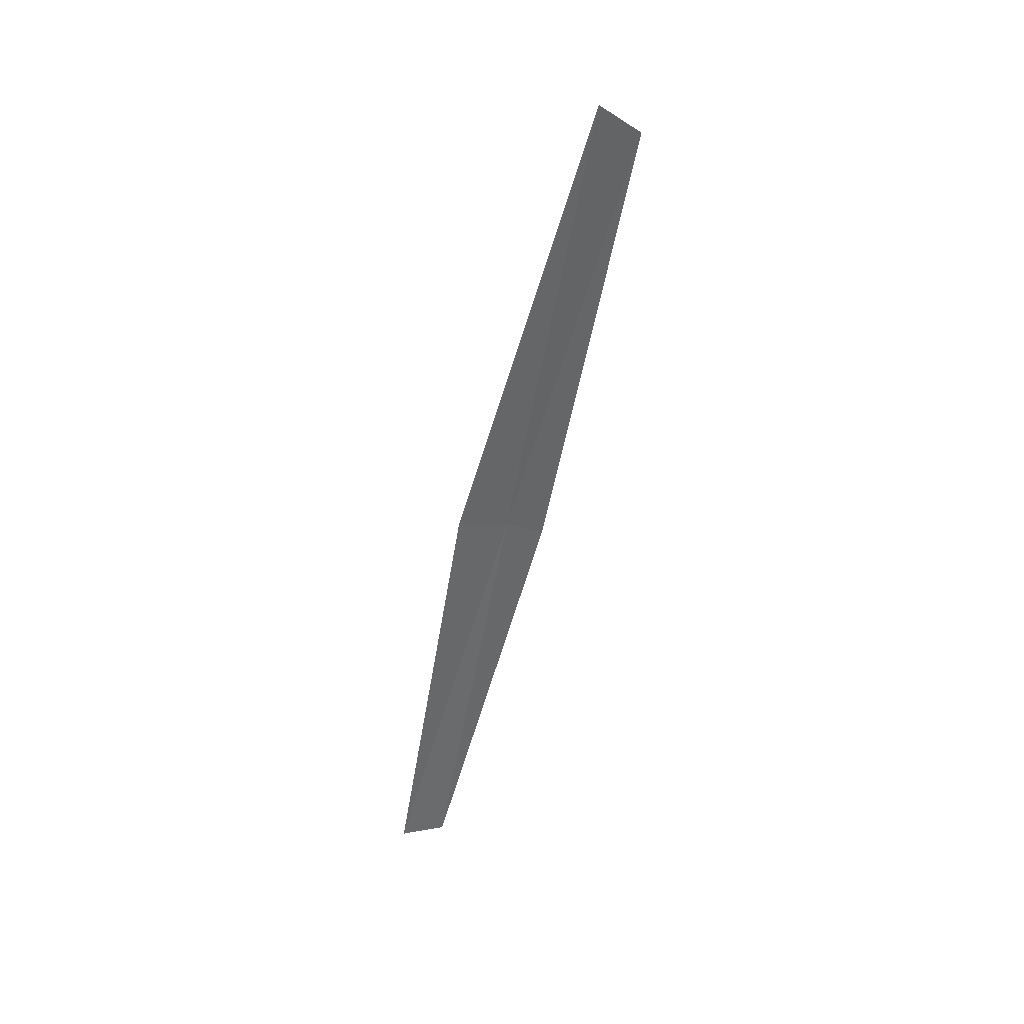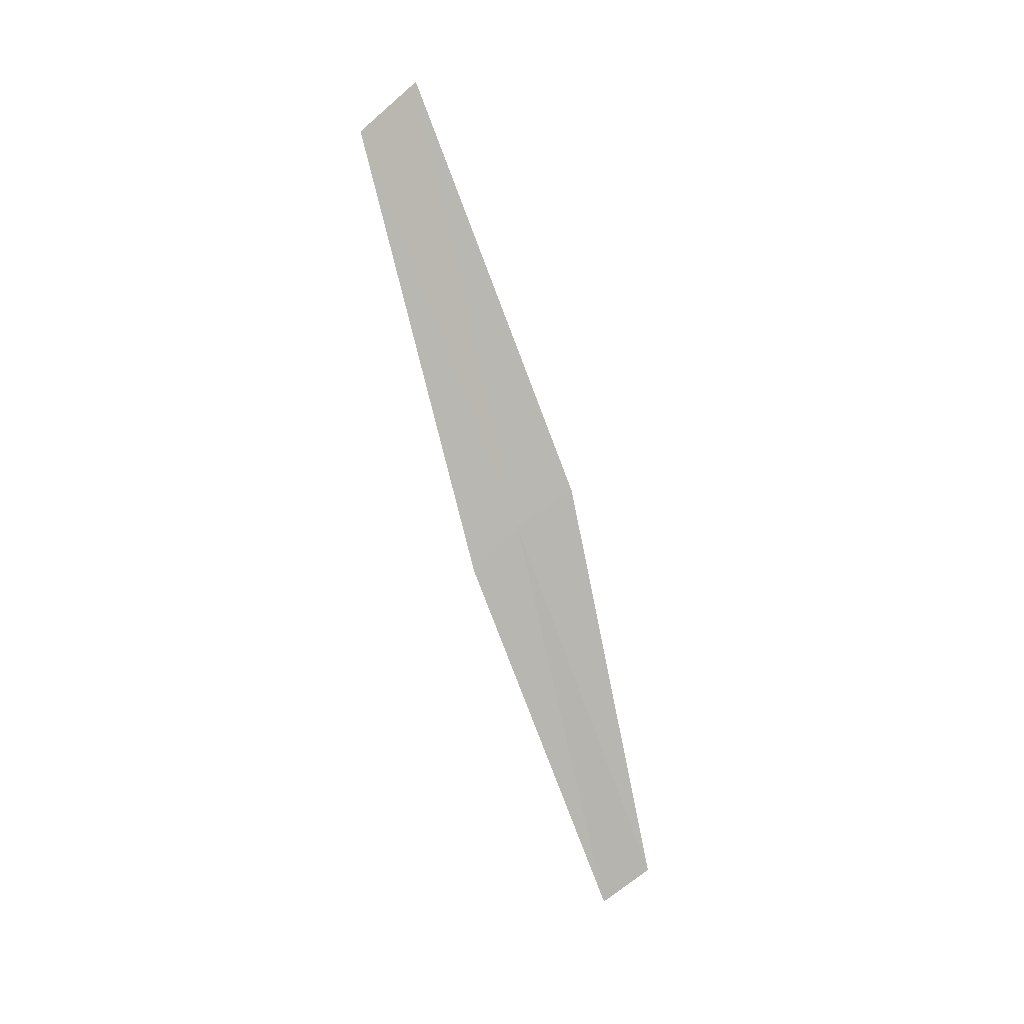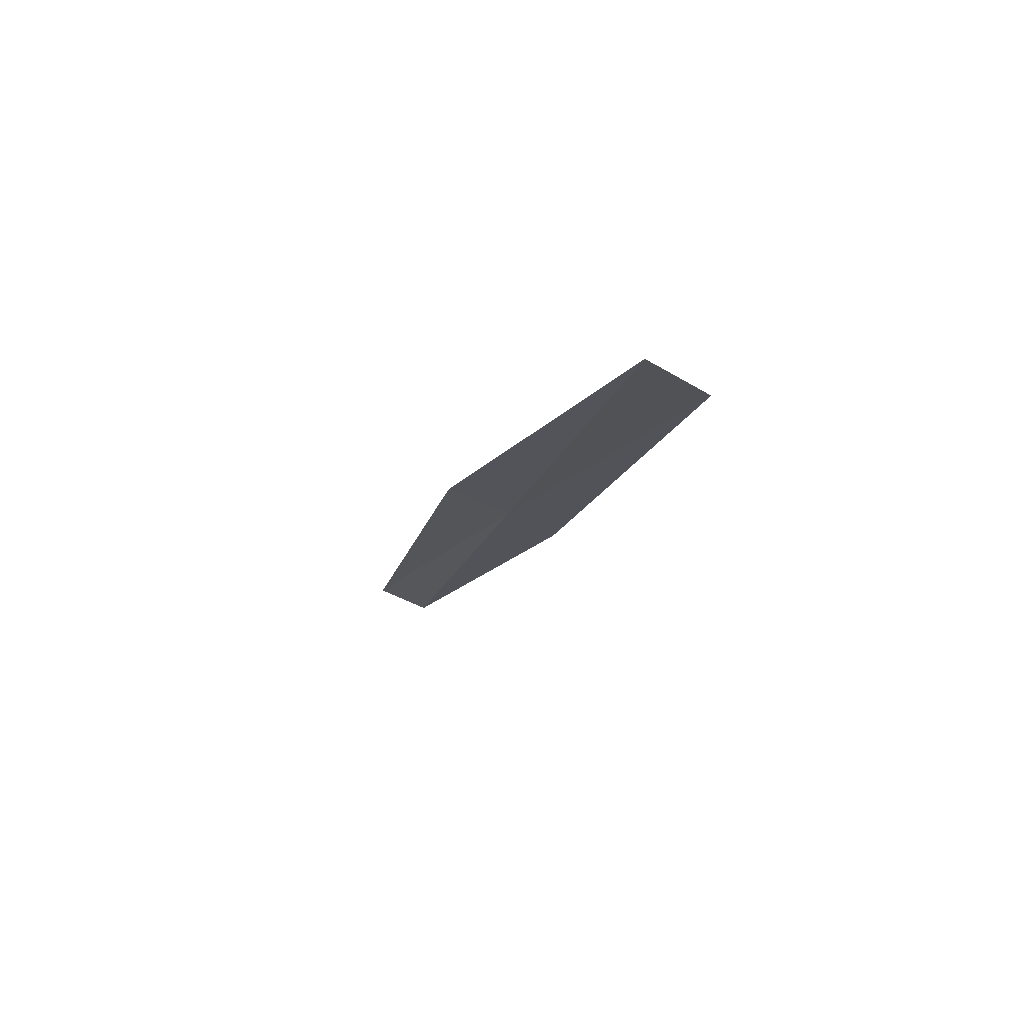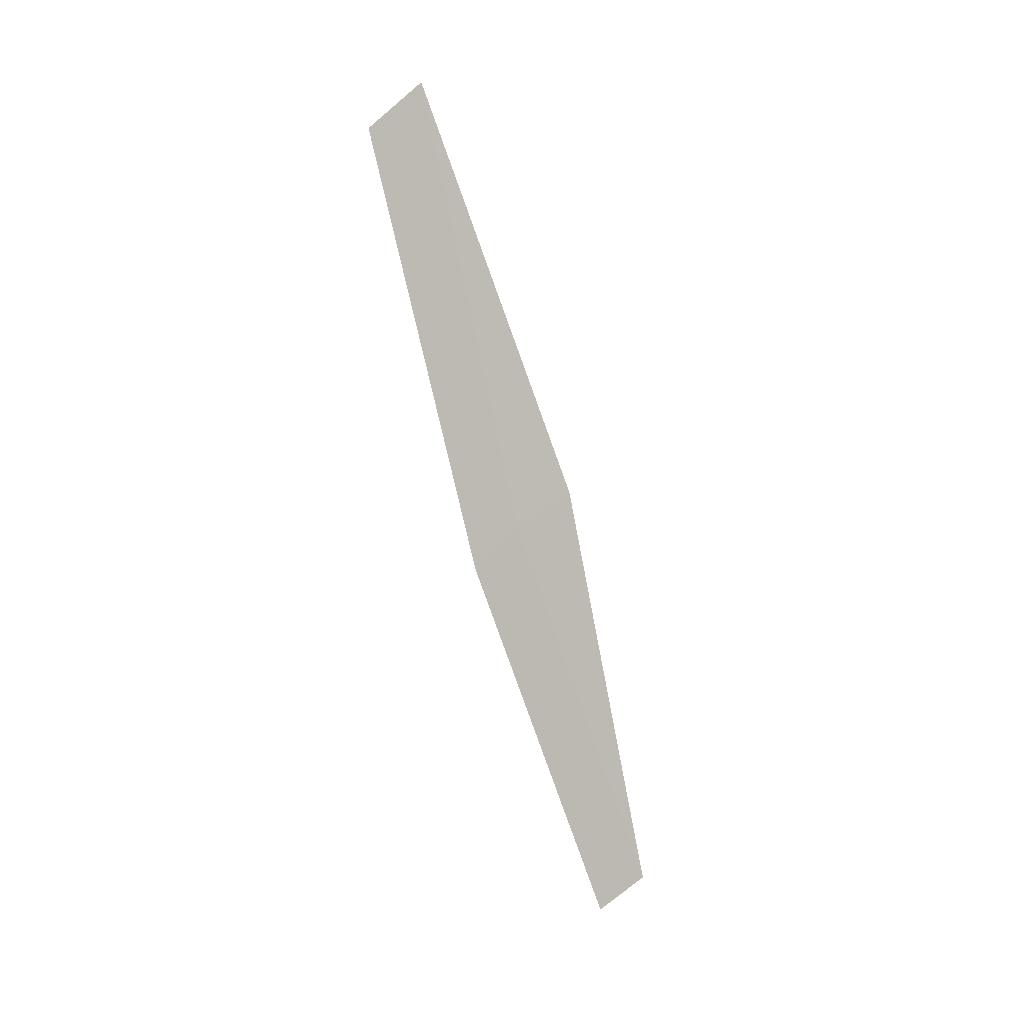
<metadata>
{"format":"obj","ext":"obj","renderer":"f3d","projection":"perspective","resolution":1024,"background":"white","views":[{"elev":42.8,"azim":48.4,"up":"+Z"},{"elev":4.8,"azim":-116.0,"up":"+Z"},{"elev":71.2,"azim":101.1,"up":"+Z"},{"elev":1.3,"azim":-120.7,"up":"+Z"}]}
</metadata>
<code>
v 28.17 32.97 22.18
v 28.19 31.95 19.74
v 28.16 32.57 22.41
v 28.17 33.68 25.01
v 28.16 34.06 24.68
v 28.22 32.28 19.55
v 28.18 33.28 21.91
f 1 3 2
f 1 4 3
f 1 5 4
f 1 2 6
f 1 6 7
f 1 7 5

</code>
